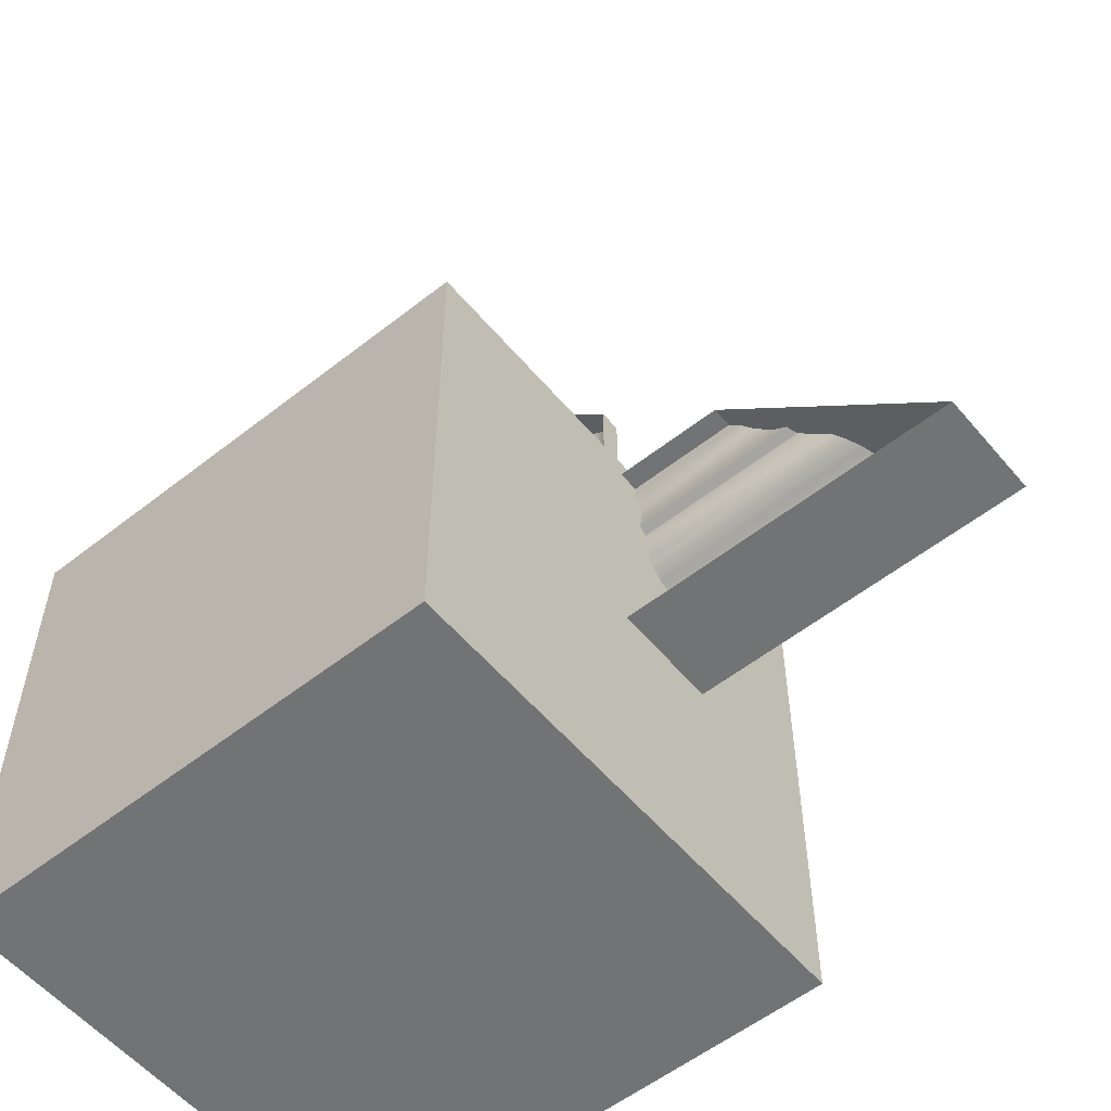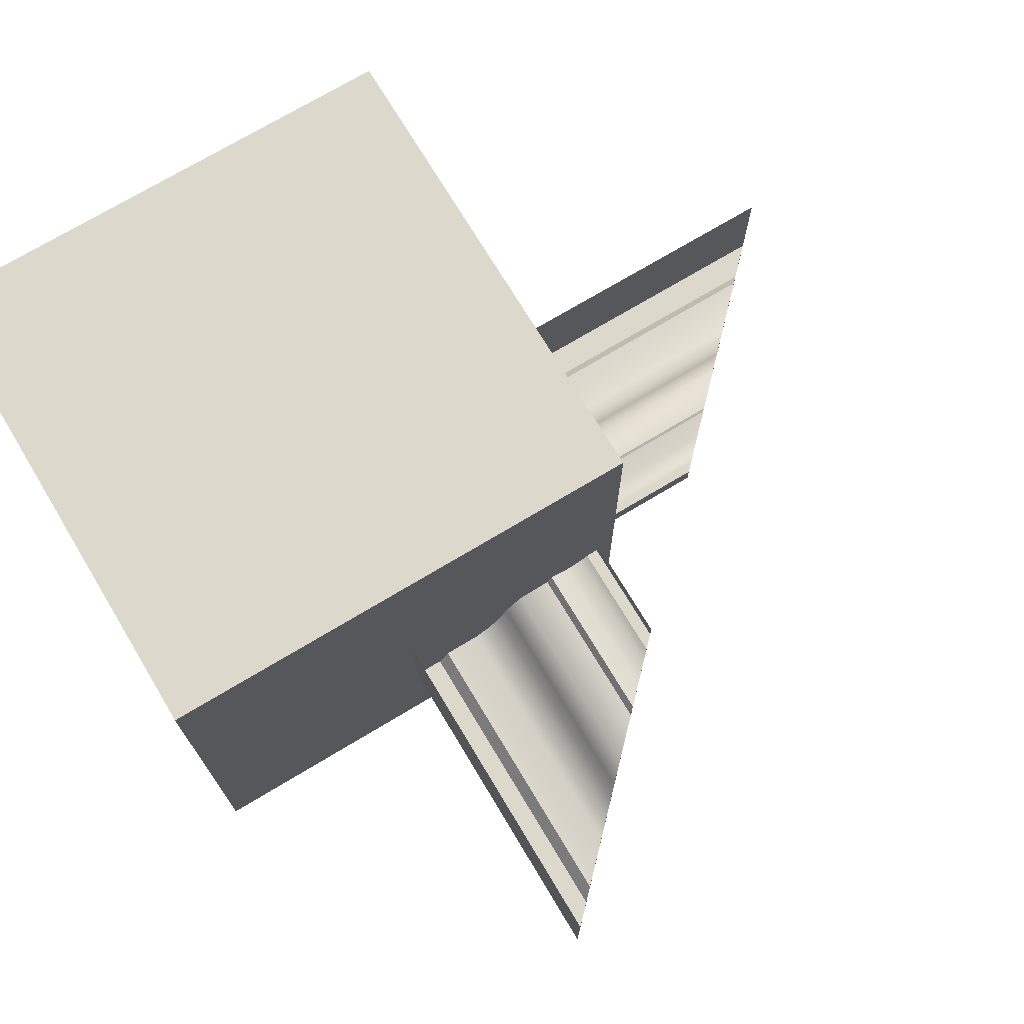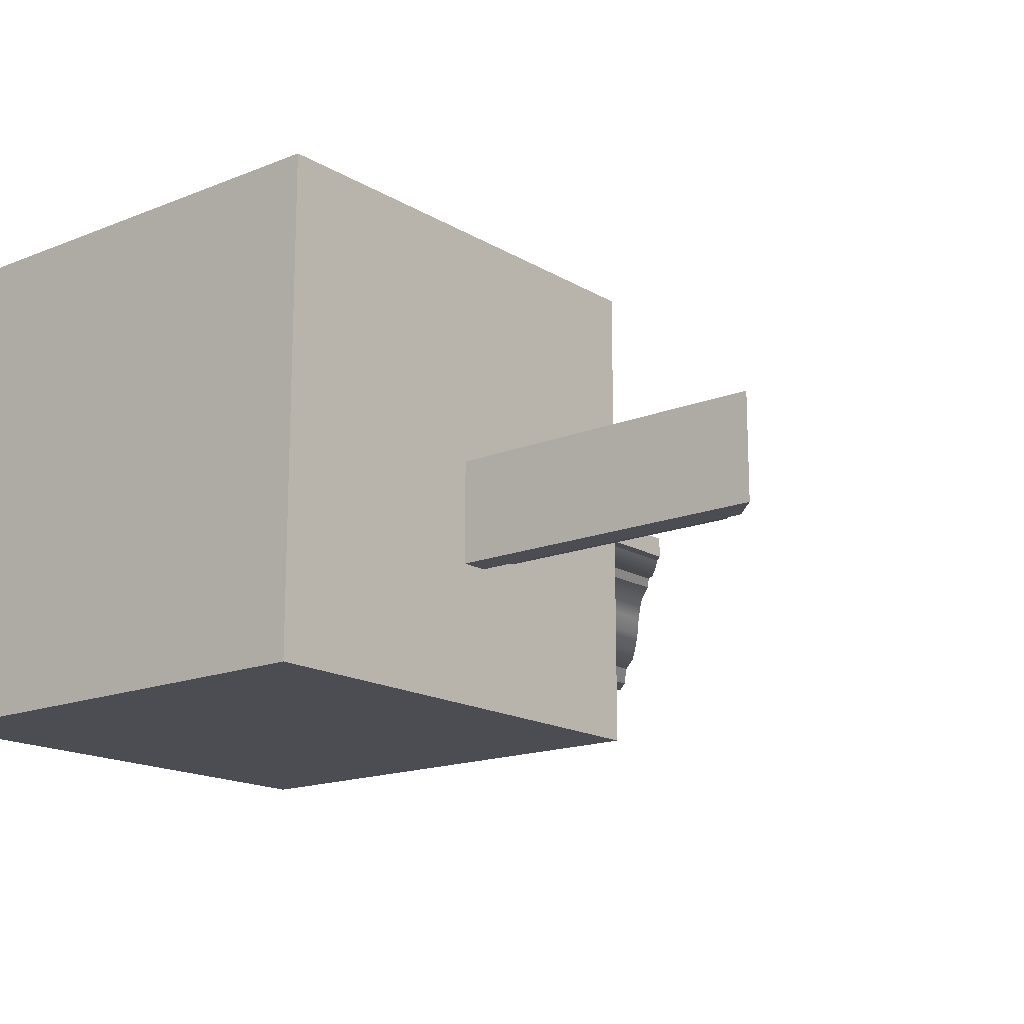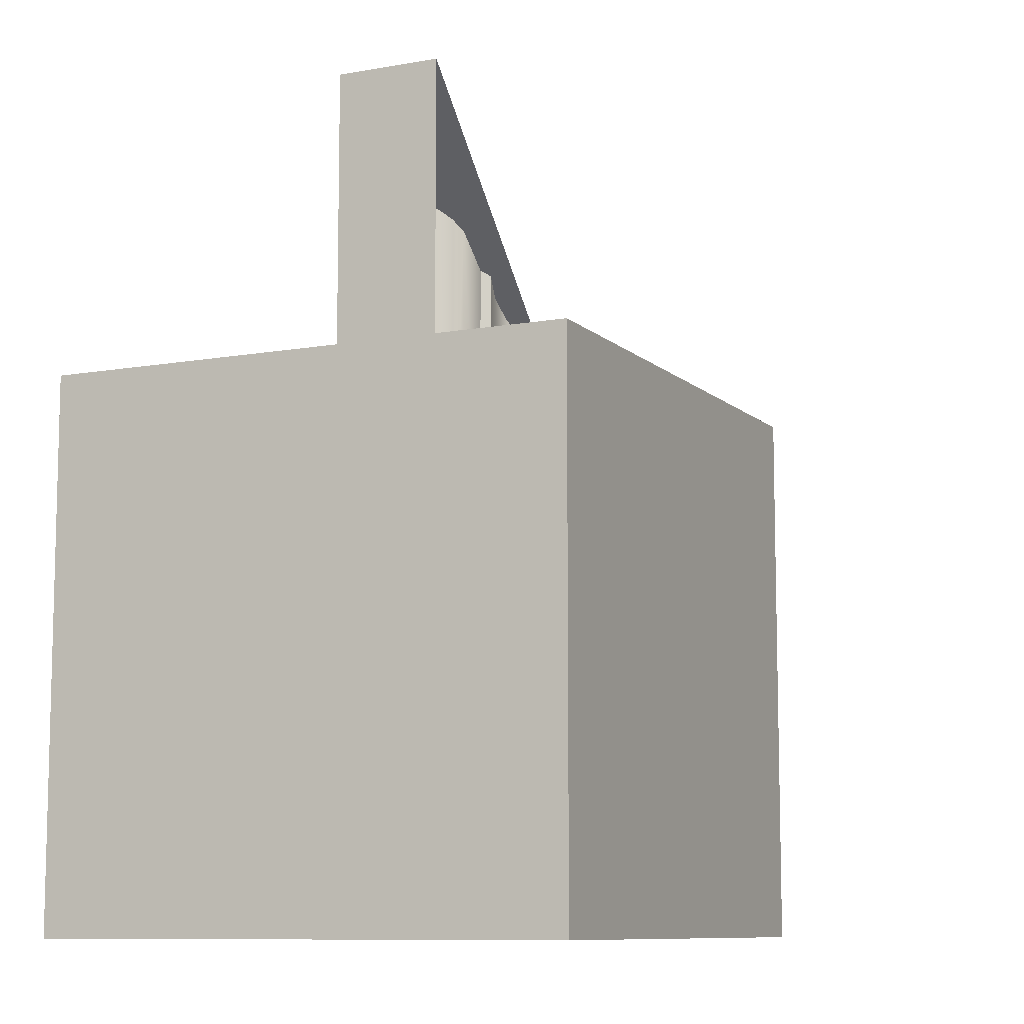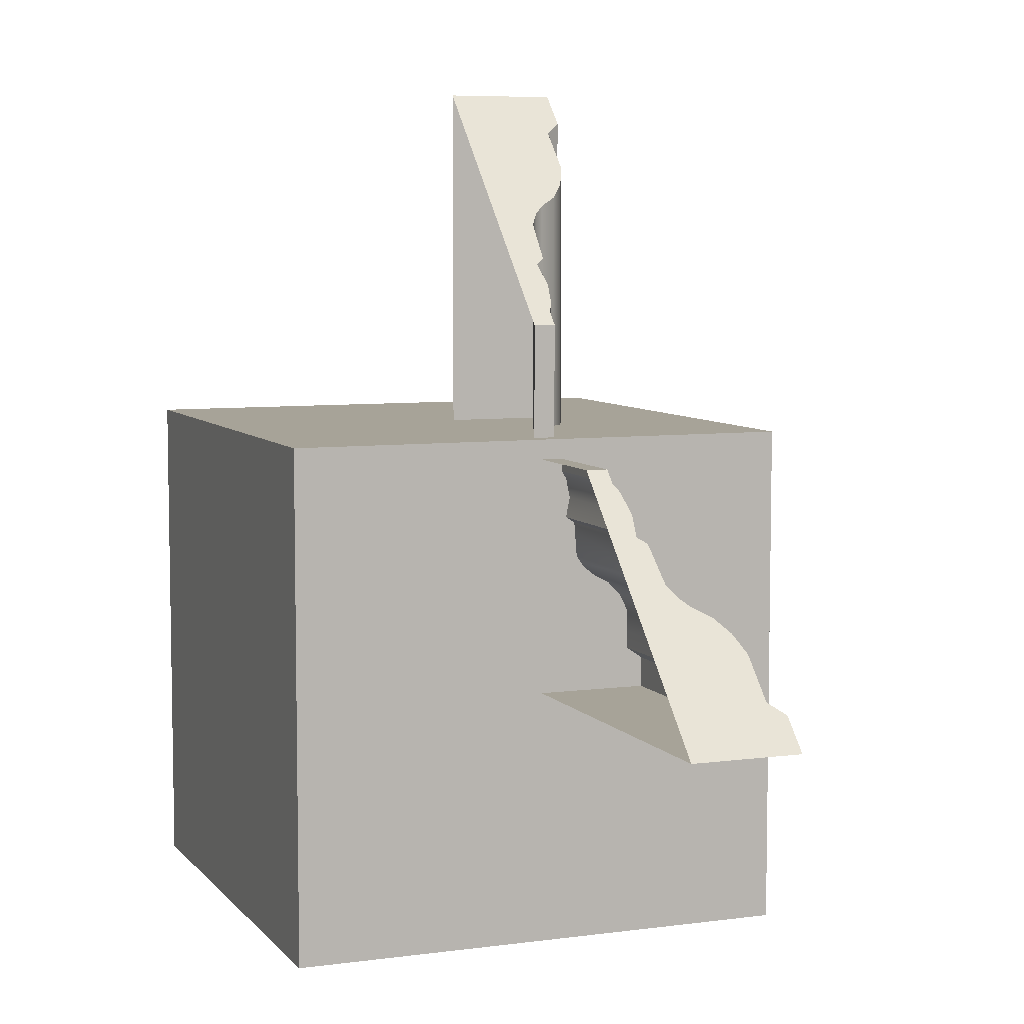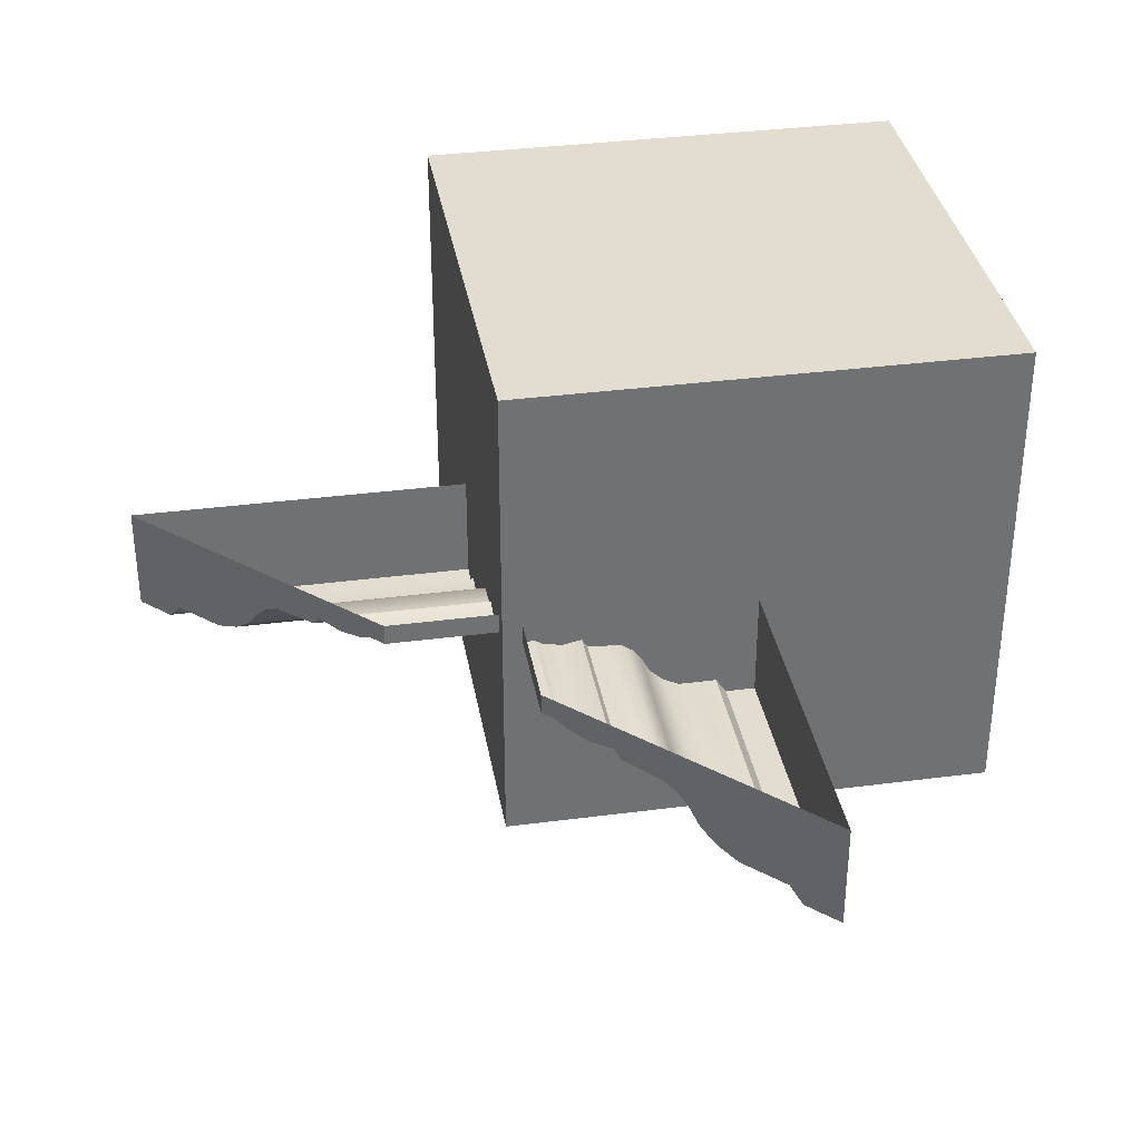
<metadata>
{"format":"obj","ext":"obj","renderer":"f3d","projection":"perspective","resolution":1024,"background":"white","views":[{"elev":-55.9,"azim":-140.5,"up":"+Z"},{"elev":72.7,"azim":-121.0,"up":"+Y"},{"elev":-16.3,"azim":-140.5,"up":"+Y"},{"elev":-9.4,"azim":115.5,"up":"+Z"},{"elev":6.8,"azim":-111.4,"up":"+Z"},{"elev":35.2,"azim":-9.8,"up":"+Y"}]}
</metadata>
<code>
o frame_lower_left
v -0.0136 -0.001242 0.0136
v -0.02125 -0.001242 0.0136
v -0.02125 -0 0.0136
v -0.0136 -0 0.0136
v -0.001701 -0.006314 0.001701
v -0.03316 -0.006314 0.001701
v -0.03253 -0.005414 0.00233
v -0.00233 -0.005414 0.00233
v 0 -0.006314 -0
v 0 0 0
v -0.03486 0 0
v -0.03486 -0.006314 -0
v -0.01021 -0.001507 0.01021
v -0.009893 -0.002027 0.009893
v -0.02496 -0.002027 0.009893
v -0.02465 -0.001507 0.01021
v 0 -0.006314 0.03486
v 0 -0 0.03486
v -0.001701 -0.006314 0.03316
v -0.00233 -0.005414 0.03253
v -0.01021 -0.001507 0.02465
v -0.009893 -0.002027 0.02496
v -0.0136 -0 0.02125
v -0.0136 -0.001242 0.02125
v -0.01246 -0.001507 0.0224
v -0.01288 -0.001242 0.02198
v -0.009893 -0 0.02496
v -0.01133 -0.001736 0.02352
v -0.006308 -0 0.02855
v -0.007902 -0.002184 0.02695
v -0.007295 -0.002615 0.02756
v -0.006801 -0.003203 0.02806
v -0.006297 -0.004163 0.02856
v -0.005512 -0.004925 0.02934
v -0.004523 -0.005414 0.03033
v -0.02855 -0 0.006308
v -0.03033 -0.005414 0.004523
v -0.02934 -0.004925 0.005512
v -0.02856 -0.004163 0.006297
v -0.02806 -0.003203 0.006801
v -0.02756 -0.002615 0.007295
v -0.02695 -0.002184 0.007902
v -0.02496 -0 0.009893
v -0.02352 -0.001736 0.01133
v -0.0224 -0.001507 0.01246
v -0.02198 -0.001242 0.01288
v -0.006297 -0.004163 0.006297
v -0.006801 -0.003203 0.006801
v -0.005512 -0.004925 0.005512
v -0.004523 -0.005414 0.004523
v -0.01246 -0.001507 0.01246
v -0.01288 -0.001242 0.01288
v -0.01133 -0.001736 0.01133
v -0.007295 -0.002615 0.007295
v -0.007902 -0.002184 0.007902
g frame_lower_left_frame_lower_left_None
f 1 4 3 2
f 5 8 7 6
f 9 12 11 10
f 13 16 15 14
f 6 12 9 5
f 17 9 10 18
f 5 9 17 19
f 8 5 19 20
f 21 13 14 22
f 23 4 1 24
f 25 23 26
f 23 25 28 27
f 27 28 21
f 22 27 21
f 29 27 22 30
f 31 29 30
f 32 29 31
f 33 29 32
f 34 29 33
f 35 29 34
f 29 35 20 18
f 19 18 20
f 18 19 17
f 23 24 26
f 11 12 6
f 7 11 6
f 36 11 7 37
f 38 36 37
f 39 36 38
f 40 36 39
f 41 36 40
f 42 36 41
f 36 42 15 43
f 16 43 15
f 43 16 44
f 3 43 44 45
f 46 3 45
f 46 2 3
f 47 33 32 48
f 49 34 33 47
f 50 35 34 49
f 50 8 20 35
f 51 25 26 52
f 51 53 28 25
f 53 13 21 28
f 47 48 40 39
f 49 47 39 38
f 50 49 38 37
f 37 7 8 50
f 54 55 42 41
f 14 15 42 55
f 51 52 46 45
f 45 44 53 51
f 44 16 13 53
f 54 41 40 48
f 1 2 46 52
f 54 48 32 31
f 30 55 54 31
f 14 55 30 22
f 1 52 26 24
o Cube.001
v 0.01475 0.01475 -0.01475
v 0.01475 -0.01475 -0.01475
v 0.01475 -0.01475 0.01475
v 0.01475 0.01475 0.01475
v -0.01475 -0.01475 0.01475
v -0.01475 0.01475 0.01475
v -0.01475 -0.01475 -0.01475
v -0.01475 0.01475 -0.01475
g Cube.001_Cube.001_None
f 56 59 58 57
f 59 61 60 58
f 61 63 62 60
f 63 56 57 62
f 59 56 63 61
f 60 62 57 58

</code>
